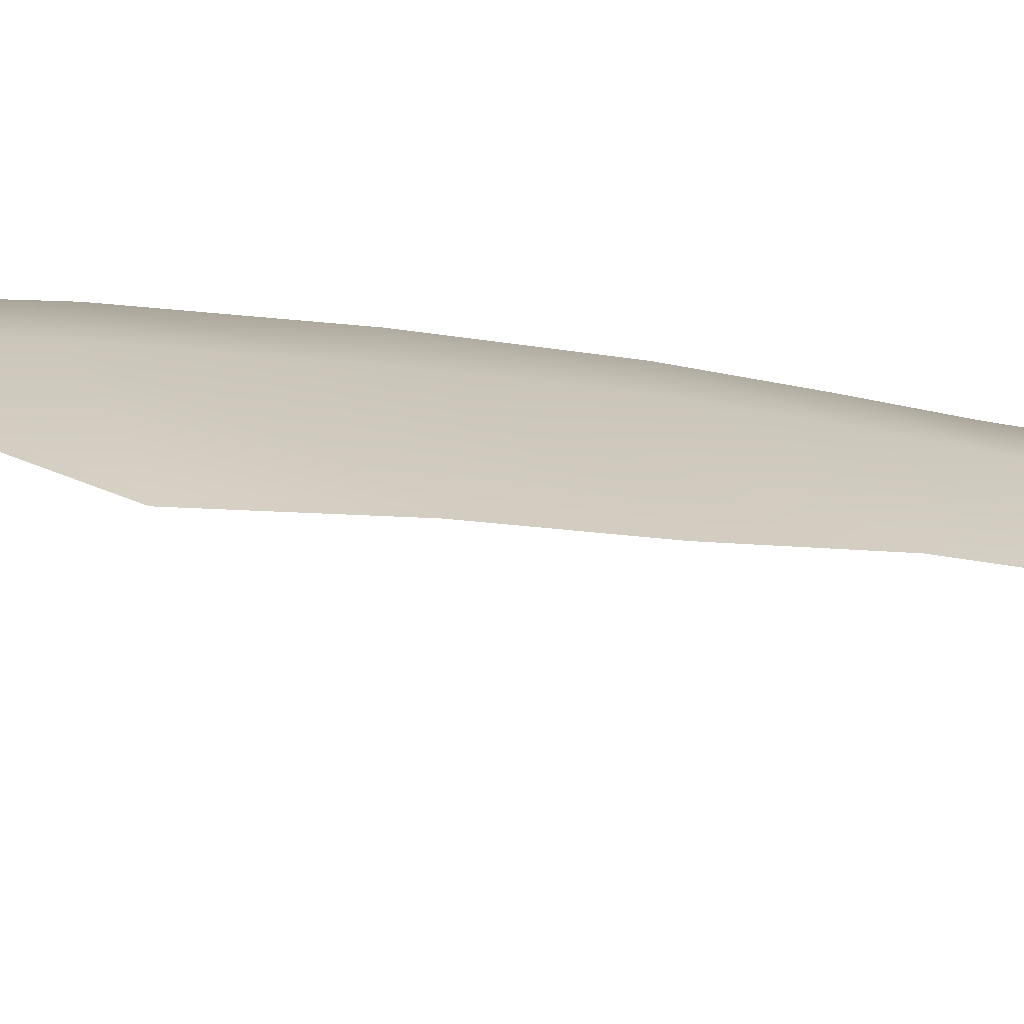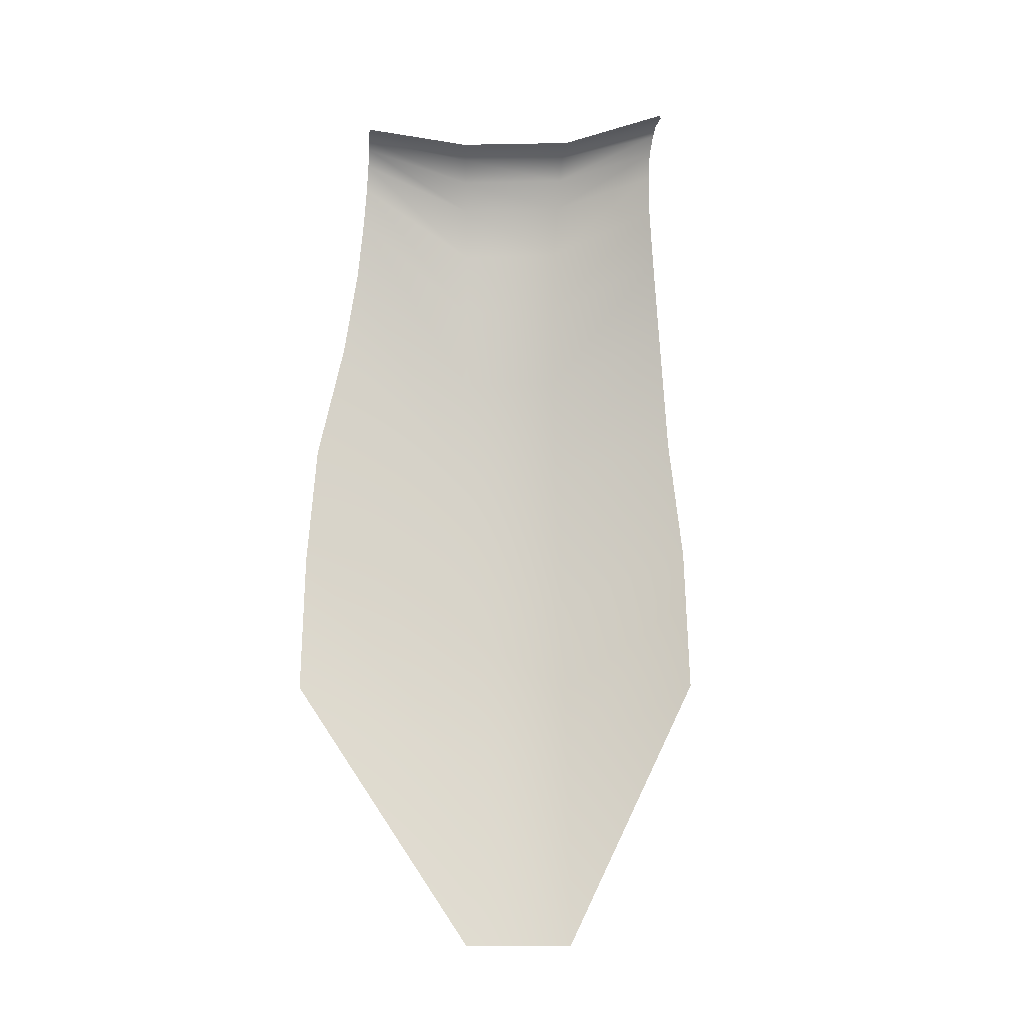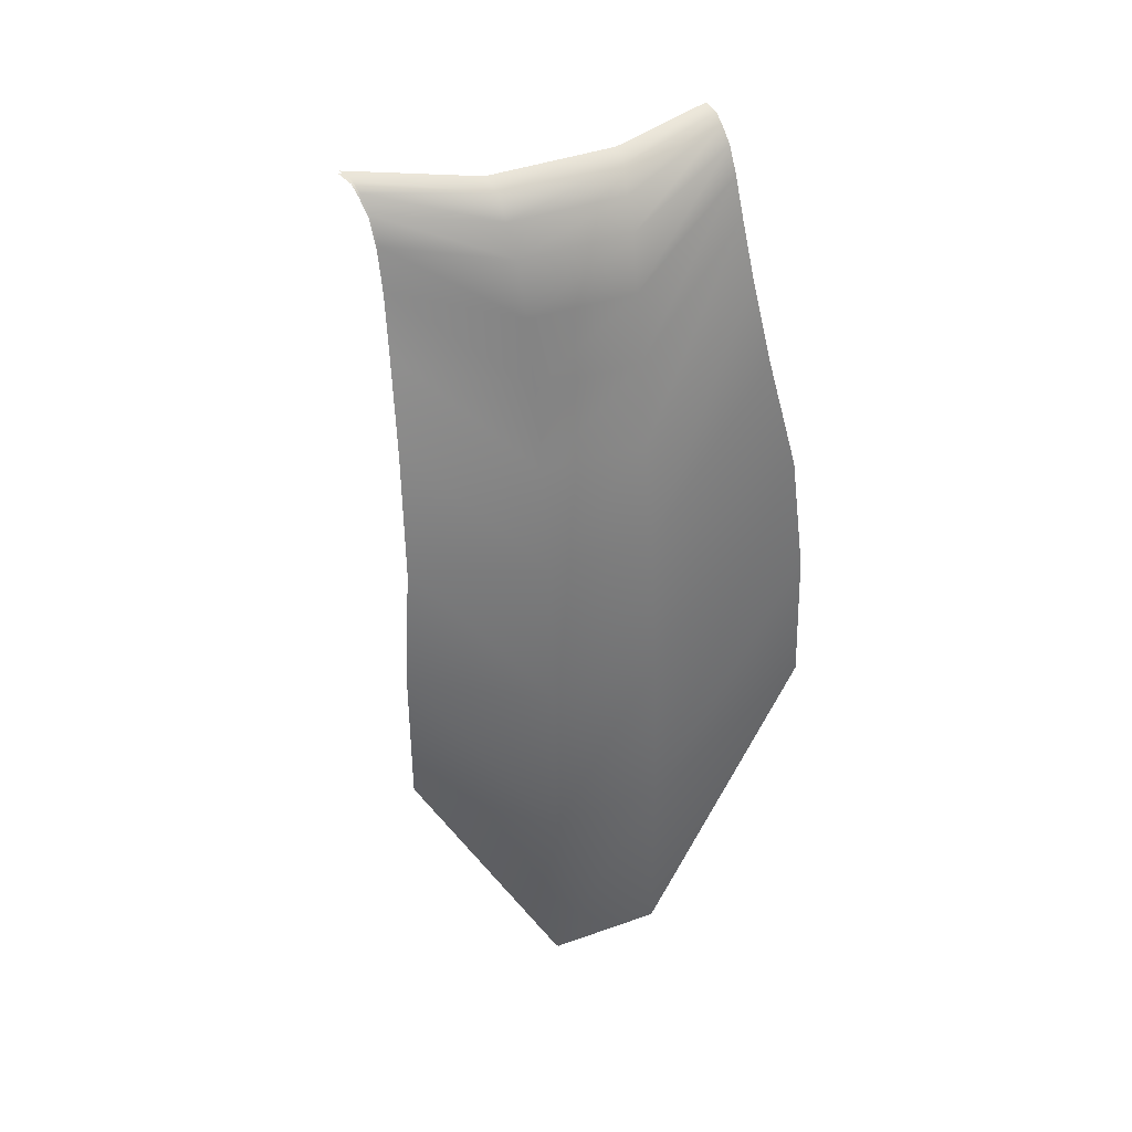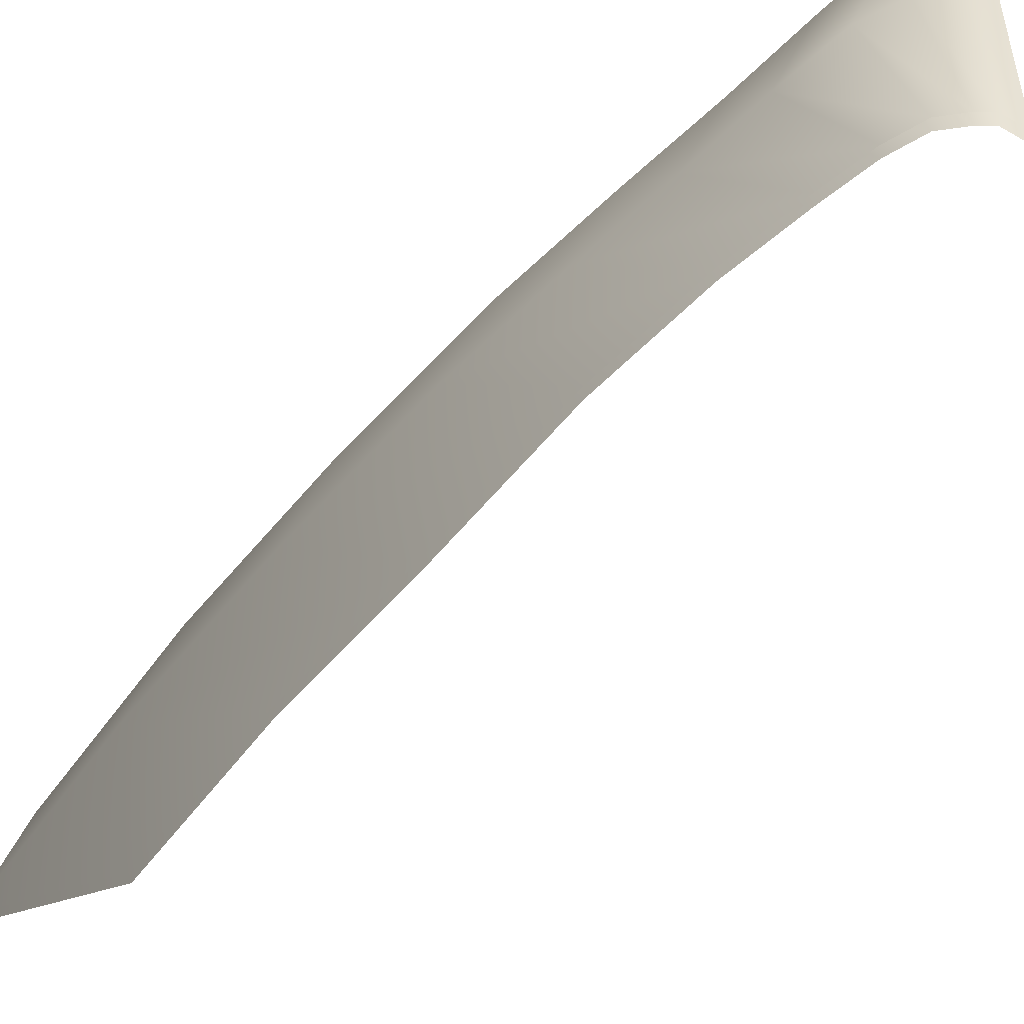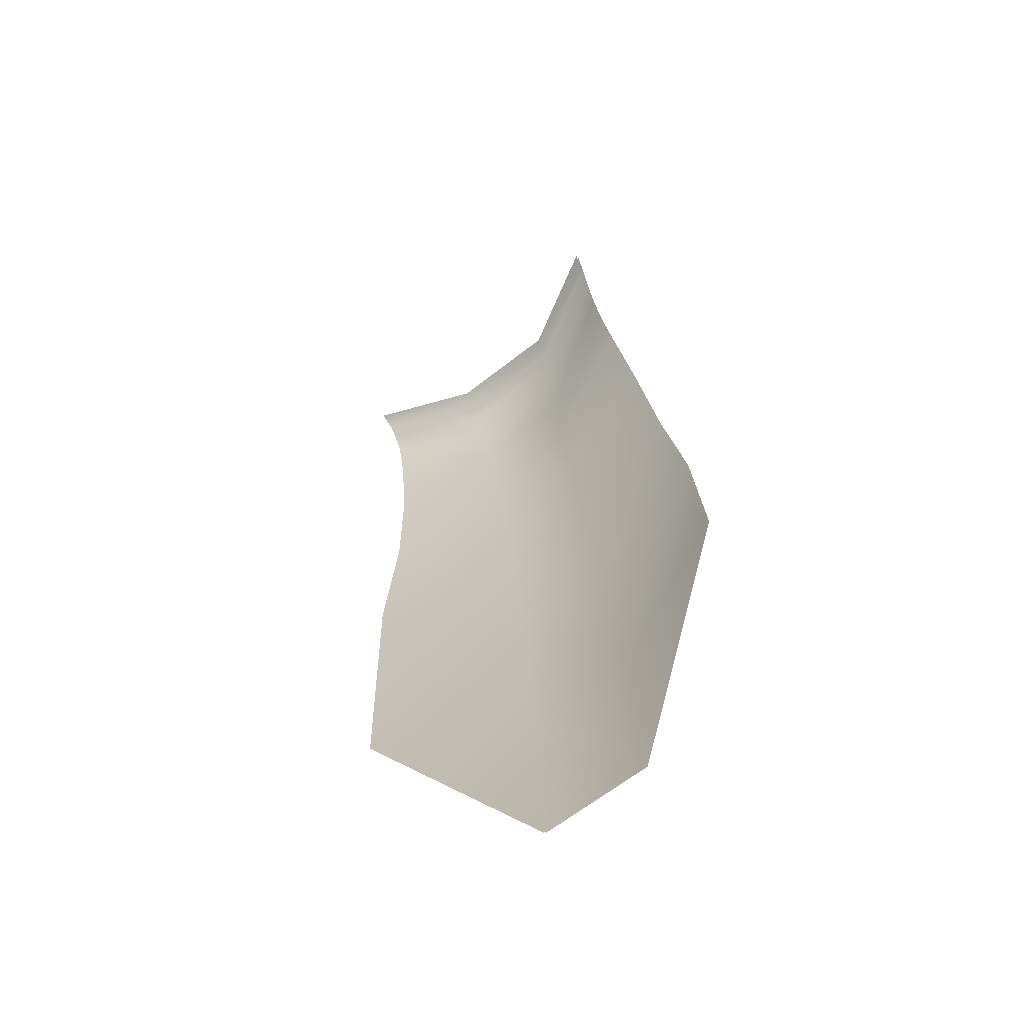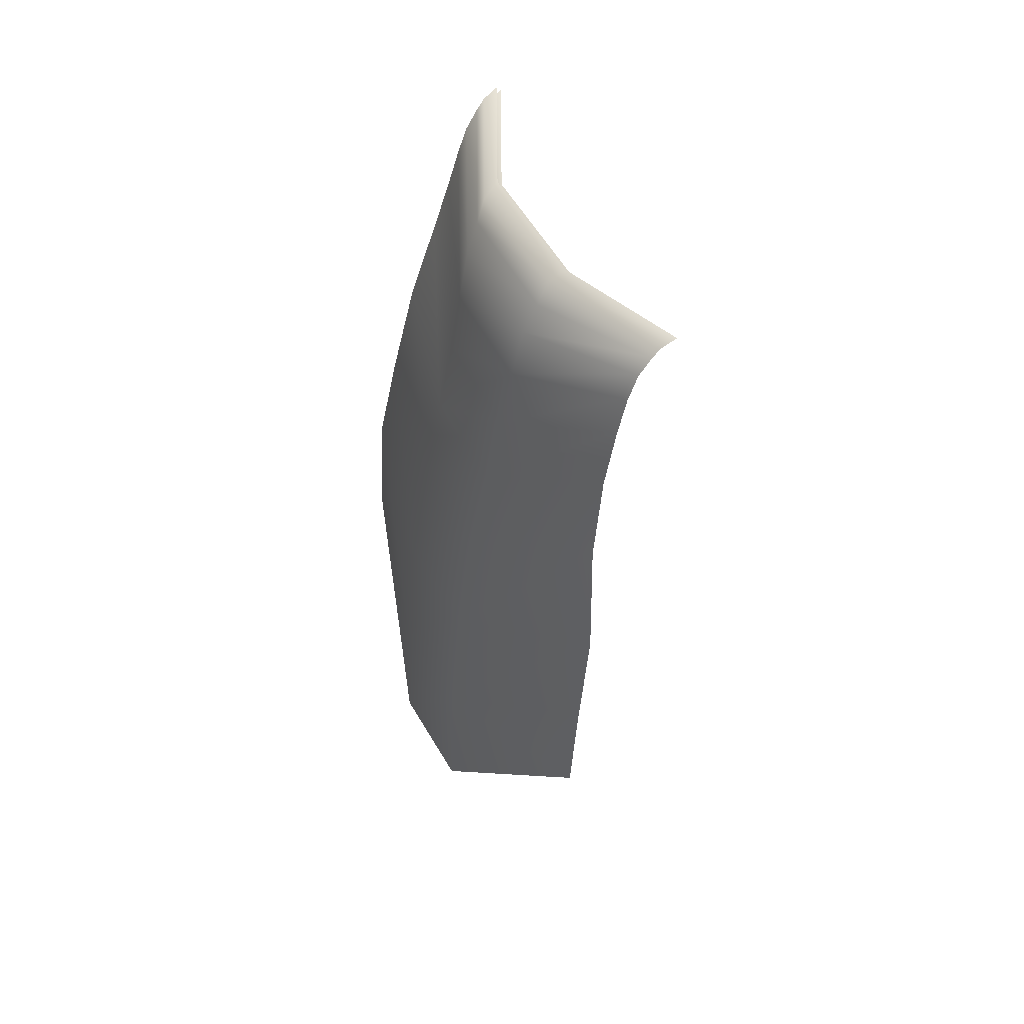
<metadata>
{"format":"obj","ext":"obj","renderer":"f3d","projection":"perspective","resolution":1024,"background":"white","views":[{"elev":-58.2,"azim":90.5,"up":"+Z"},{"elev":-20.4,"azim":-105.7,"up":"+Y"},{"elev":43.3,"azim":49.7,"up":"+Y"},{"elev":-49.5,"azim":149.5,"up":"+Z"},{"elev":-67.7,"azim":-70.2,"up":"+Y"},{"elev":57.5,"azim":132.0,"up":"+Y"}]}
</metadata>
<code>
g Waterfallin03
v -1.499e+04 54.54 -7512
v -1.499e+04 -140.7 -7505
v -1.488e+04 -237.3 -7660
v -1.487e+04 -504.6 -7656
v -1.483e+04 -236.9 -7803
v -1.482e+04 -504.2 -7798
v -1.481e+04 -139.5 -8052
v -1.483e+04 55.63 -8052
v -1.501e+04 219.8 -7537
v -1.49e+04 -4.646 -7673
v -1.485e+04 -4.412 -7810
v -1.485e+04 220.5 -8045
v -1.504e+04 382.4 -7557
v -1.492e+04 199.7 -7687
v -1.487e+04 199.8 -7817
v -1.488e+04 382.7 -8015
v -1.507e+04 499.9 -7574
v -1.494e+04 340.7 -7697
v -1.49e+04 340.7 -7824
v -1.491e+04 500 -8003
v -1.509e+04 576.2 -7585
v -1.496e+04 450.9 -7703
v -1.492e+04 450.8 -7830
v -1.493e+04 577.8 -8000
v -1.51e+04 627.6 -7591
v -1.498e+04 541.7 -7705
v -1.493e+04 542 -7835
v -1.495e+04 629.6 -8000
v -1.512e+04 661.7 -7593
v -1.5e+04 614.8 -7706
v -1.495e+04 615.5 -7840
v -1.496e+04 663.6 -8001
v -1.514e+04 680.6 -7594
v -1.501e+04 655 -7706
v -1.497e+04 656 -7846
v -1.498e+04 681.8 -8005
v -1.515e+04 690.1 -7594
v -1.503e+04 687.7 -7706
v -1.498e+04 688.7 -7851
v -1.499e+04 690.7 -8007
v -1.517e+04 692 -7594
v -1.505e+04 697.8 -7706
v -1.5e+04 698.7 -7859
v -1.502e+04 691.9 -8012
f 7 8 5
f 5 6 7
f 5 4 6
f 4 5 3
f 11 3 5
f 3 11 10
f 15 10 11
f 10 15 14
f 19 14 15
f 14 19 18
f 23 18 19
f 18 23 22
f 27 22 23
f 22 27 26
f 31 26 27
f 26 31 30
f 35 30 31
f 30 35 34
f 39 34 35
f 34 39 38
f 39 43 38
f 42 38 43
f 38 42 37
f 41 37 42
f 39 44 43
f 44 39 40
f 35 40 39
f 40 35 36
f 31 36 35
f 36 31 32
f 27 32 31
f 32 27 28
f 23 28 27
f 28 23 24
f 19 24 23
f 24 19 20
f 15 20 19
f 20 15 16
f 11 16 15
f 16 11 12
f 5 12 11
f 12 5 8
f 3 2 4
f 2 3 1
f 10 1 3
f 1 10 9
f 14 9 10
f 9 14 13
f 18 13 14
f 13 18 17
f 22 17 18
f 17 22 21
f 26 21 22
f 21 26 25
f 30 25 26
f 25 30 29
f 34 29 30
f 29 34 33
f 38 33 34
f 33 38 37
v -1.499e+04 61.9 -7511
v -1.498e+04 -133.4 -7503
v -1.487e+04 -230 -7658
v -1.486e+04 -497.3 -7654
v -1.483e+04 -229.6 -7801
v -1.482e+04 -496.8 -7796
v -1.481e+04 -132.1 -8050
v -1.482e+04 62.99 -8050
v -1.501e+04 227.2 -7535
v -1.489e+04 2.707 -7671
v -1.484e+04 2.941 -7808
v -1.484e+04 227.9 -8043
v -1.503e+04 389.7 -7555
v -1.491e+04 207 -7685
v -1.487e+04 207.1 -7815
v -1.487e+04 390 -8014
v -1.506e+04 507.2 -7573
v -1.494e+04 348 -7695
v -1.489e+04 348.1 -7822
v -1.49e+04 507.4 -8001
v -1.508e+04 583.6 -7584
v -1.496e+04 458.2 -7701
v -1.491e+04 458.1 -7829
v -1.493e+04 585.2 -7998
v -1.51e+04 634.9 -7589
v -1.497e+04 549.1 -7704
v -1.493e+04 549.3 -7834
v -1.494e+04 637 -7998
v -1.511e+04 669 -7591
v -1.499e+04 622.1 -7704
v -1.494e+04 622.9 -7838
v -1.496e+04 670.9 -8000
v -1.513e+04 688 -7592
v -1.501e+04 662.4 -7704
v -1.496e+04 663.3 -7845
v -1.497e+04 689.2 -8003
v -1.514e+04 697.5 -7592
v -1.502e+04 695.1 -7704
v -1.497e+04 696.1 -7849
v -1.499e+04 698.1 -8005
v -1.517e+04 699.3 -7592
v -1.505e+04 705.1 -7704
v -1.5e+04 706 -7857
v -1.501e+04 699.3 -8010
f 51 52 49
f 49 50 51
f 49 48 50
f 48 49 47
f 55 47 49
f 47 55 54
f 59 54 55
f 54 59 58
f 63 58 59
f 58 63 62
f 67 62 63
f 62 67 66
f 71 66 67
f 66 71 70
f 75 70 71
f 70 75 74
f 79 74 75
f 74 79 78
f 83 78 79
f 78 83 82
f 83 87 82
f 86 82 87
f 82 86 81
f 85 81 86
f 83 88 87
f 88 83 84
f 79 84 83
f 84 79 80
f 75 80 79
f 80 75 76
f 71 76 75
f 76 71 72
f 67 72 71
f 72 67 68
f 63 68 67
f 68 63 64
f 59 64 63
f 64 59 60
f 55 60 59
f 60 55 56
f 49 56 55
f 56 49 52
f 47 46 48
f 46 47 45
f 54 45 47
f 45 54 53
f 58 53 54
f 53 58 57
f 62 57 58
f 57 62 61
f 66 61 62
f 61 66 65
f 70 65 66
f 65 70 69
f 74 69 70
f 69 74 73
f 78 73 74
f 73 78 77
f 82 77 78
f 77 82 81

</code>
